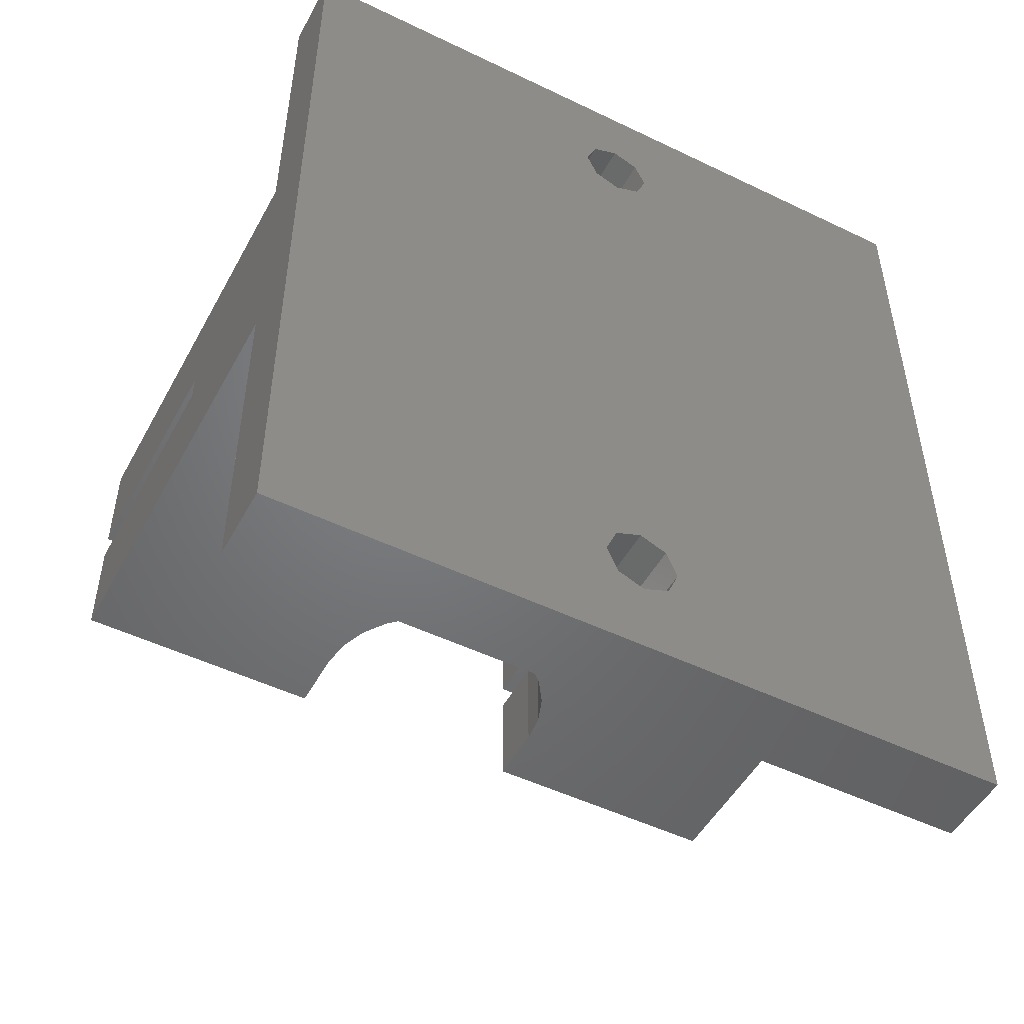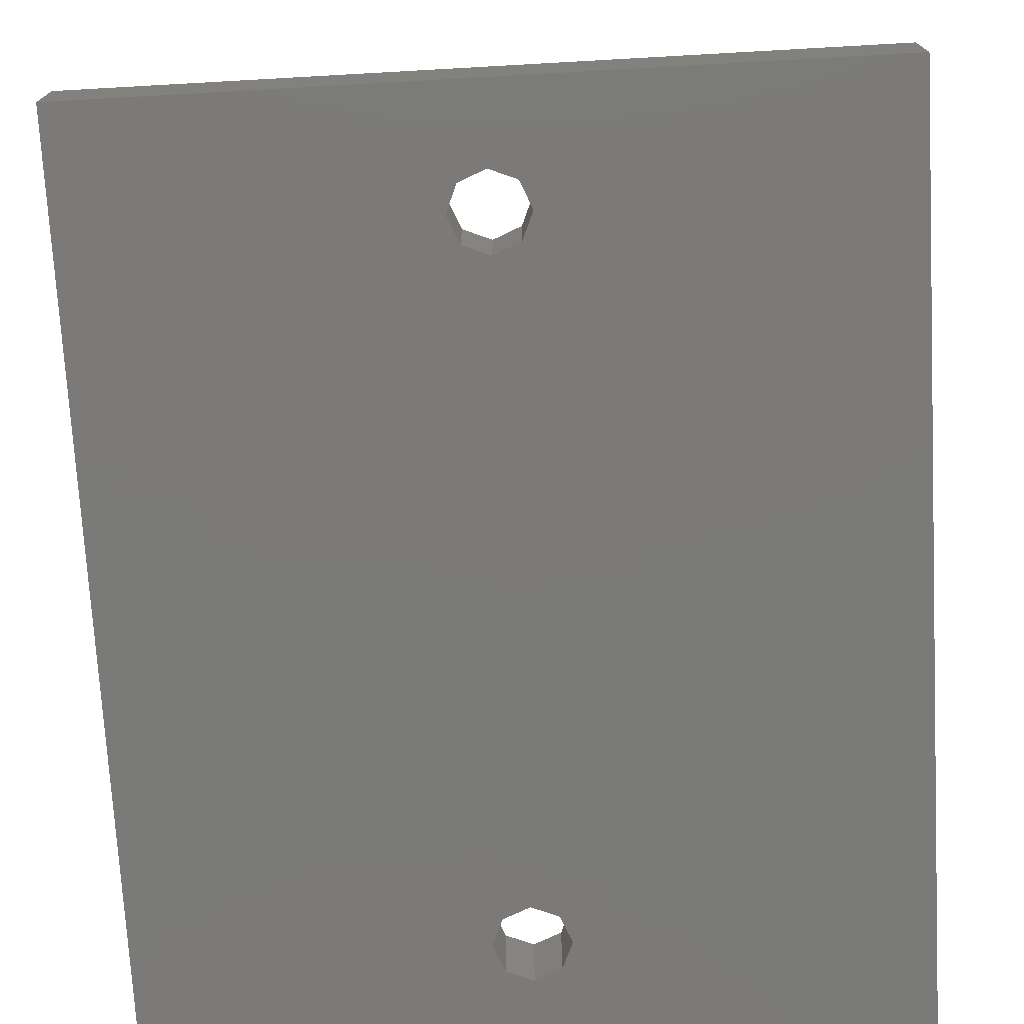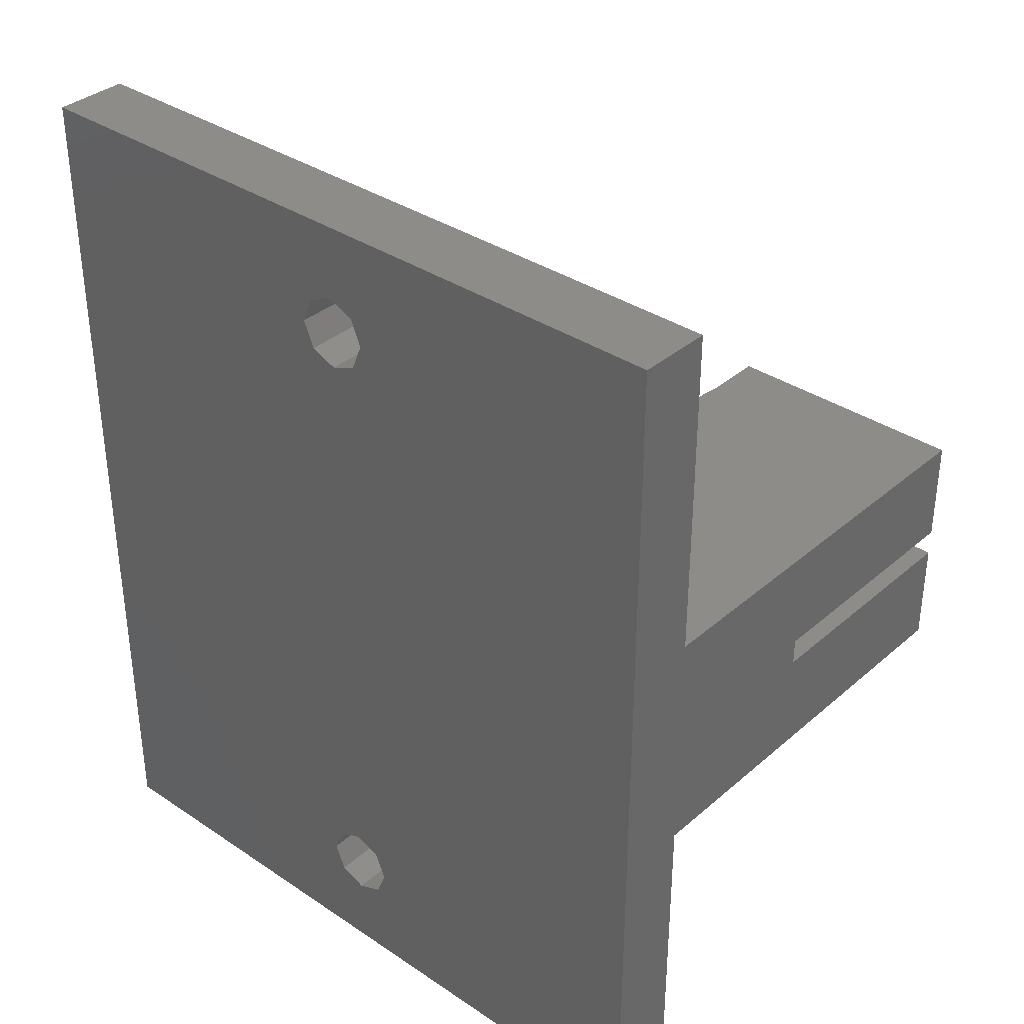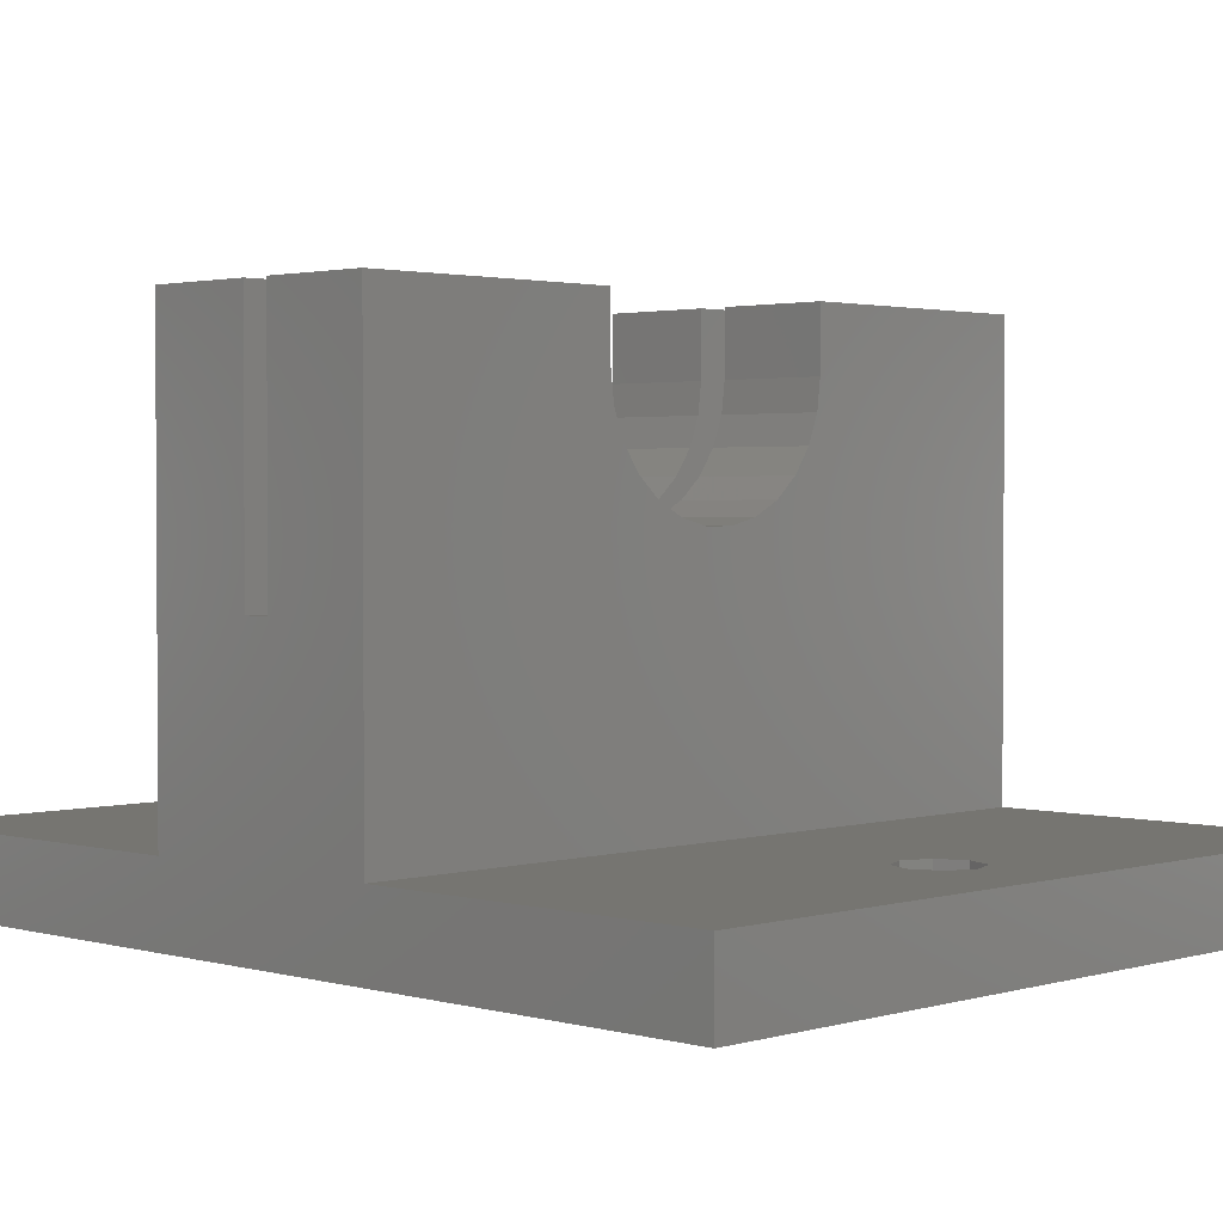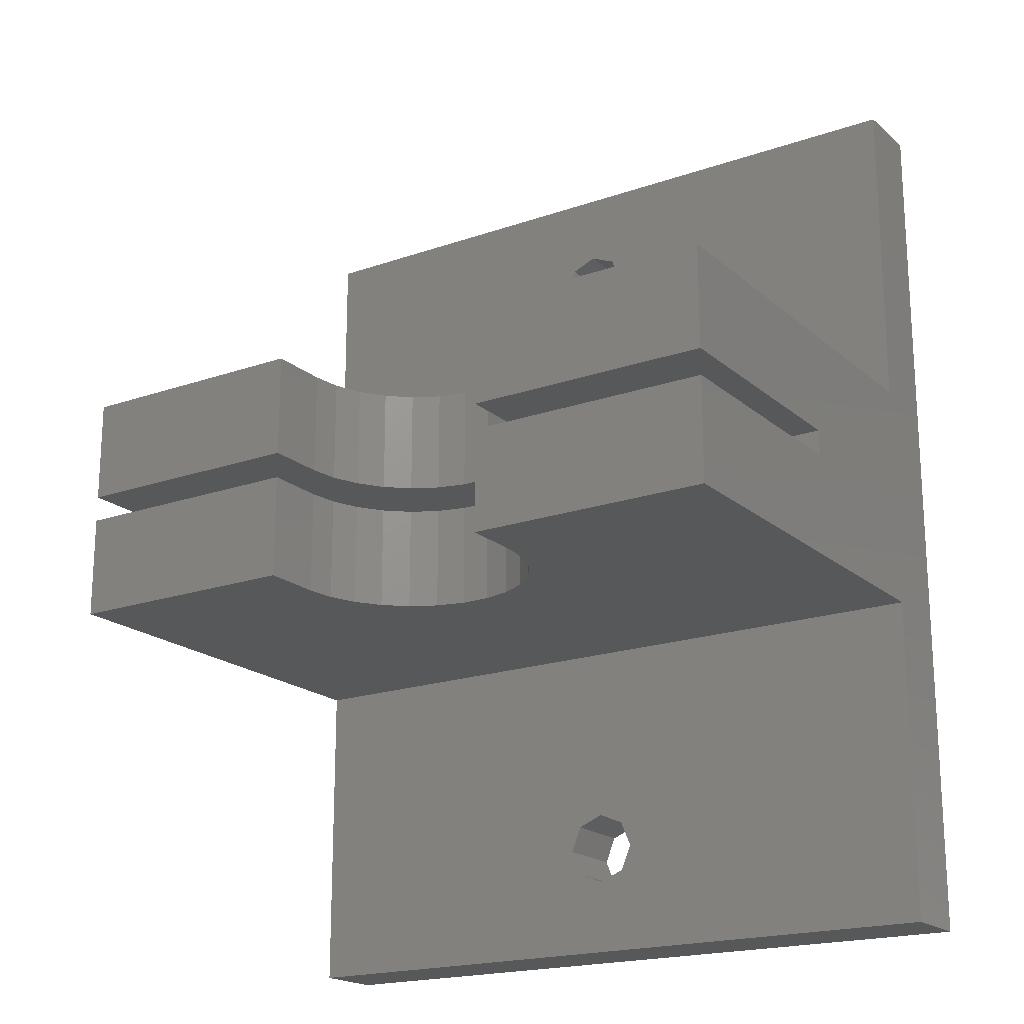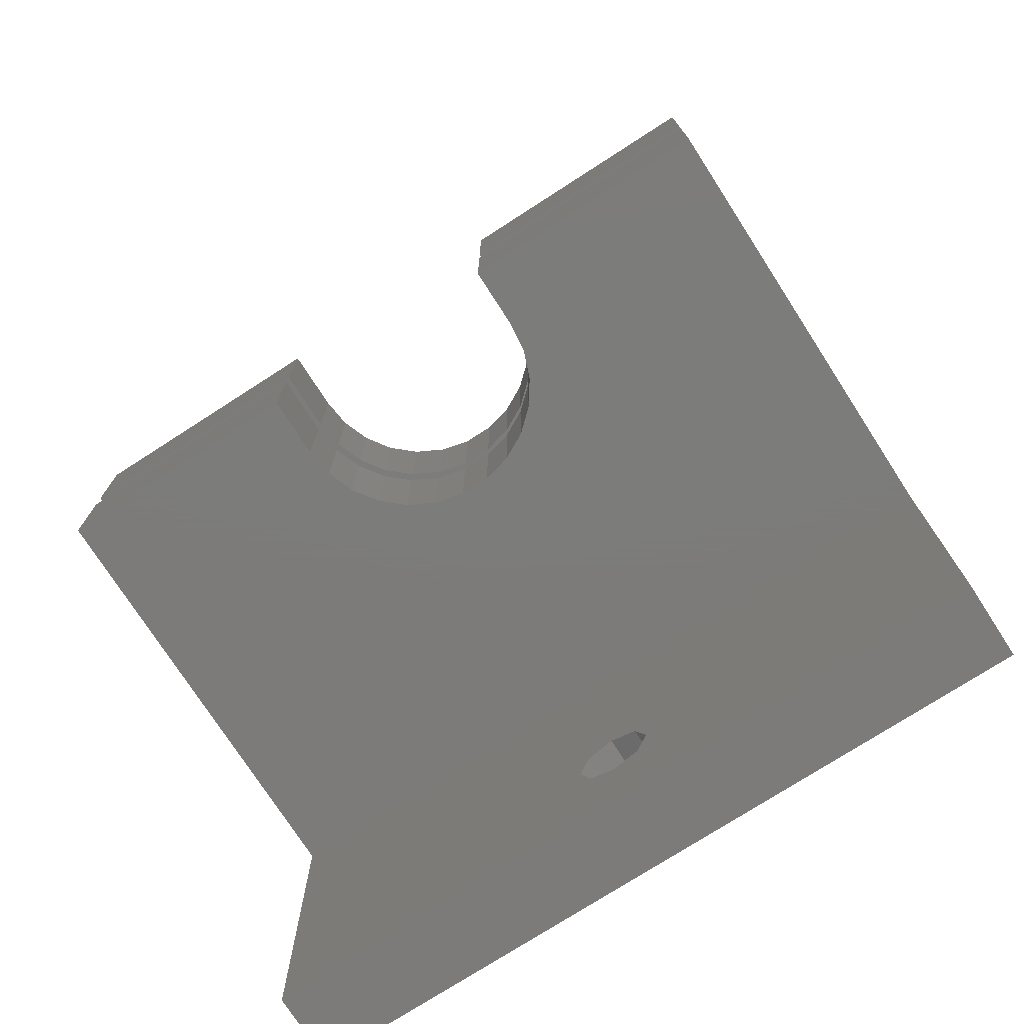
<metadata>
{"format":"stl","ext":"stl","renderer":"f3d","projection":"perspective","resolution":1024,"background":"white","views":[{"elev":-50.2,"azim":152.1,"up":"+Y"},{"elev":-73.4,"azim":-176.8,"up":"+Z"},{"elev":35.5,"azim":-138.5,"up":"+Y"},{"elev":2.1,"azim":-45.7,"up":"+Z"},{"elev":-19.4,"azim":33.1,"up":"+Y"},{"elev":-75.1,"azim":32.8,"up":"+Y"}]}
</metadata>
<code>
# stl→obj: 122 verts, 248 faces
v -25 30.48 0
v -25 8 5
v -25 30.48 5
v -25 0.9 17.5
v -25 8 34.12
v -25 -0.9 17.5
v -25 -8 34.12
v -25 -8 5
v -25 -30.48 0
v -25 -30.48 5
v -25 0.9 34.12
v -25 -0.9 34.12
v 25 -8 5
v 2.5 -22.86 5
v 25 -30.48 5
v 1.768 -21.09 5
v 0 -20.36 5
v -1.768 -21.09 5
v -2.5 -22.86 5
v 1.768 -24.63 5
v 0 -25.36 5
v -1.768 -24.63 5
v 25 30.48 5
v 2.5 22.86 5
v 25 8 5
v 1.768 24.63 5
v 0 25.36 5
v -1.768 24.63 5
v -2.5 22.86 5
v 1.768 21.09 5
v 0 20.36 5
v -1.768 21.09 5
v 25 -0.9 34.12
v 25 -8 34.12
v 25 -0.9 17.5
v 25 0.9 17.5
v 25 8 34.12
v 25 0.9 34.12
v 25 30.48 0
v 25 -30.48 0
v 1.768 21.09 0
v 1.768 -21.09 0
v 2.5 22.86 0
v 0 -20.36 0
v 0 20.36 0
v -1.768 -21.09 0
v -1.768 21.09 0
v -2.5 -22.86 0
v 2.5 -22.86 0
v 1.768 -24.63 0
v 0 -25.36 0
v -1.768 -24.63 0
v 1.768 24.63 0
v 0 25.36 0
v -2.5 22.86 0
v -1.768 24.63 0
v -8.25 -8 34.12
v -8.25 -0.9 34.12
v 8.25 -0.9 34.12
v 8.25 -8 34.12
v 8.25 8 34.12
v 8.25 0.9 34.12
v -8.25 0.9 34.12
v -8.25 8 34.12
v 8.25 8 30
v 8.01 8 28.03
v 7.305 8 26.17
v 6.175 8 24.53
v 0.9944 8 21.81
v -0.9944 8 21.81
v 2.925 8 22.29
v 4.687 8 23.21
v -8.25 8 30
v -8.01 8 28.03
v -7.305 8 26.17
v -6.175 8 24.53
v -4.687 8 23.21
v -2.925 8 22.29
v -8.25 -8 30
v -8.244 -8 29.95
v -8.01 -8 28.03
v -7.305 -8 26.17
v -6.175 -8 24.53
v -0.9944 -8 21.81
v 0.9944 -8 21.81
v -2.925 -8 22.29
v -4.687 -8 23.21
v 8.25 -8 30
v 8.01 -8 28.03
v 7.305 -8 26.17
v 6.175 -8 24.53
v 4.687 -8 23.21
v 2.925 -8 22.29
v -8.25 0.9 30
v -8.01 0.9 28.03
v -7.305 0.9 26.17
v -6.175 0.9 24.53
v -0.9944 0.9 21.81
v 0.9944 0.9 21.81
v -2.925 0.9 22.29
v -4.687 0.9 23.21
v 8.25 0.9 30
v 8.01 0.9 28.03
v 7.305 0.9 26.17
v 6.175 0.9 24.53
v 4.687 0.9 23.21
v 2.925 0.9 22.29
v 8.25 -0.9 30
v 8.01 -0.9 28.03
v 7.305 -0.9 26.17
v 6.175 -0.9 24.53
v 0.9944 -0.9 21.81
v -0.9944 -0.9 21.81
v 2.925 -0.9 22.29
v 4.687 -0.9 23.21
v -8.25 -0.9 30
v -8.249 -0.9 29.99
v -8.01 -0.9 28.03
v -7.305 -0.9 26.17
v -6.175 -0.9 24.53
v -4.687 -0.9 23.21
v -2.925 -0.9 22.29
f 1 2 3
f 2 4 5
f 2 6 4
f 7 6 8
f 2 8 6
f 1 8 2
f 9 8 1
f 8 9 10
f 5 4 11
f 6 7 12
f 13 14 15
f 13 16 14
f 13 17 16
f 8 17 13
f 18 8 19
f 17 8 18
f 20 15 14
f 21 15 20
f 10 19 8
f 21 10 15
f 22 10 21
f 19 10 22
f 23 24 25
f 23 26 24
f 23 27 26
f 28 3 29
f 27 3 28
f 3 27 23
f 30 25 24
f 31 25 30
f 2 31 32
f 2 29 3
f 29 2 32
f 31 2 25
f 33 34 35
f 36 37 38
f 25 39 23
f 37 36 25
f 35 25 36
f 13 35 34
f 13 25 35
f 13 39 25
f 40 13 15
f 13 40 39
f 39 3 23
f 3 39 1
f 41 39 42
f 39 41 43
f 44 41 42
f 44 45 41
f 46 45 44
f 46 47 45
f 9 46 48
f 46 9 47
f 42 40 49
f 40 50 49
f 40 51 50
f 1 47 9
f 52 9 48
f 51 9 52
f 9 51 40
f 40 42 39
f 53 39 43
f 54 39 53
f 47 1 55
f 54 1 39
f 56 1 54
f 55 1 56
f 9 15 10
f 15 9 40
f 12 57 58
f 57 12 7
f 59 34 33
f 34 59 60
f 61 38 37
f 38 61 62
f 5 63 64
f 63 5 11
f 37 65 61
f 37 66 65
f 37 67 66
f 25 67 37
f 67 25 68
f 69 25 70
f 71 25 69
f 72 25 71
f 68 25 72
f 73 5 64
f 74 5 73
f 75 5 74
f 2 75 76
f 2 76 77
f 2 70 25
f 70 2 78
f 78 2 77
f 75 2 5
f 7 79 57
f 7 80 79
f 7 81 80
f 7 82 81
f 8 82 7
f 82 8 83
f 84 8 85
f 86 8 84
f 87 8 86
f 83 8 87
f 88 34 60
f 89 34 88
f 90 34 89
f 13 90 91
f 13 91 92
f 13 85 8
f 85 13 93
f 93 13 92
f 90 13 34
f 43 26 53
f 26 43 24
f 29 56 28
f 56 29 55
f 54 26 27
f 26 54 53
f 56 27 28
f 27 56 54
f 41 31 30
f 31 41 45
f 32 55 29
f 55 32 47
f 41 24 43
f 24 41 30
f 45 32 31
f 32 45 47
f 49 16 42
f 16 49 14
f 19 46 18
f 46 19 48
f 44 16 17
f 16 44 42
f 46 17 18
f 17 46 44
f 50 21 20
f 21 50 51
f 22 48 19
f 48 22 52
f 51 22 21
f 22 51 52
f 50 14 49
f 14 50 20
f 11 94 63
f 11 95 94
f 4 95 11
f 95 4 96
f 96 4 97
f 98 4 99
f 100 4 98
f 101 4 100
f 97 4 101
f 102 38 62
f 103 38 102
f 36 103 104
f 36 104 105
f 36 105 106
f 103 36 38
f 107 36 106
f 99 36 107
f 36 99 4
f 4 35 36
f 35 4 6
f 33 108 59
f 33 109 108
f 35 109 33
f 109 35 110
f 110 35 111
f 112 35 113
f 114 35 112
f 115 35 114
f 111 35 115
f 116 12 58
f 117 12 116
f 118 12 117
f 6 118 119
f 6 119 120
f 6 120 121
f 118 6 12
f 122 6 121
f 113 6 122
f 6 113 35
f 79 117 116
f 117 79 80
f 91 110 111
f 110 91 90
f 112 93 114
f 93 112 85
f 81 119 118
f 119 81 82
f 121 86 122
f 86 121 87
f 113 85 112
f 85 113 84
f 80 118 117
f 118 80 81
f 115 91 111
f 91 115 92
f 122 84 113
f 84 122 86
f 82 120 119
f 120 82 83
f 120 87 121
f 87 120 83
f 114 92 115
f 92 114 93
f 90 109 110
f 109 90 89
f 89 108 109
f 108 89 88
f 103 65 66
f 65 103 102
f 94 74 73
f 74 94 95
f 70 99 69
f 99 70 98
f 72 105 68
f 105 72 106
f 104 66 67
f 66 104 103
f 76 101 77
f 101 76 97
f 96 76 75
f 76 96 97
f 77 100 78
f 100 77 101
f 105 67 68
f 67 105 104
f 69 107 71
f 107 69 99
f 71 106 72
f 106 71 107
f 95 75 74
f 75 95 96
f 78 98 70
f 98 78 100
f 63 73 64
f 73 63 94
f 57 116 58
f 116 57 79
f 88 59 108
f 59 88 60
f 102 61 65
f 61 102 62

</code>
